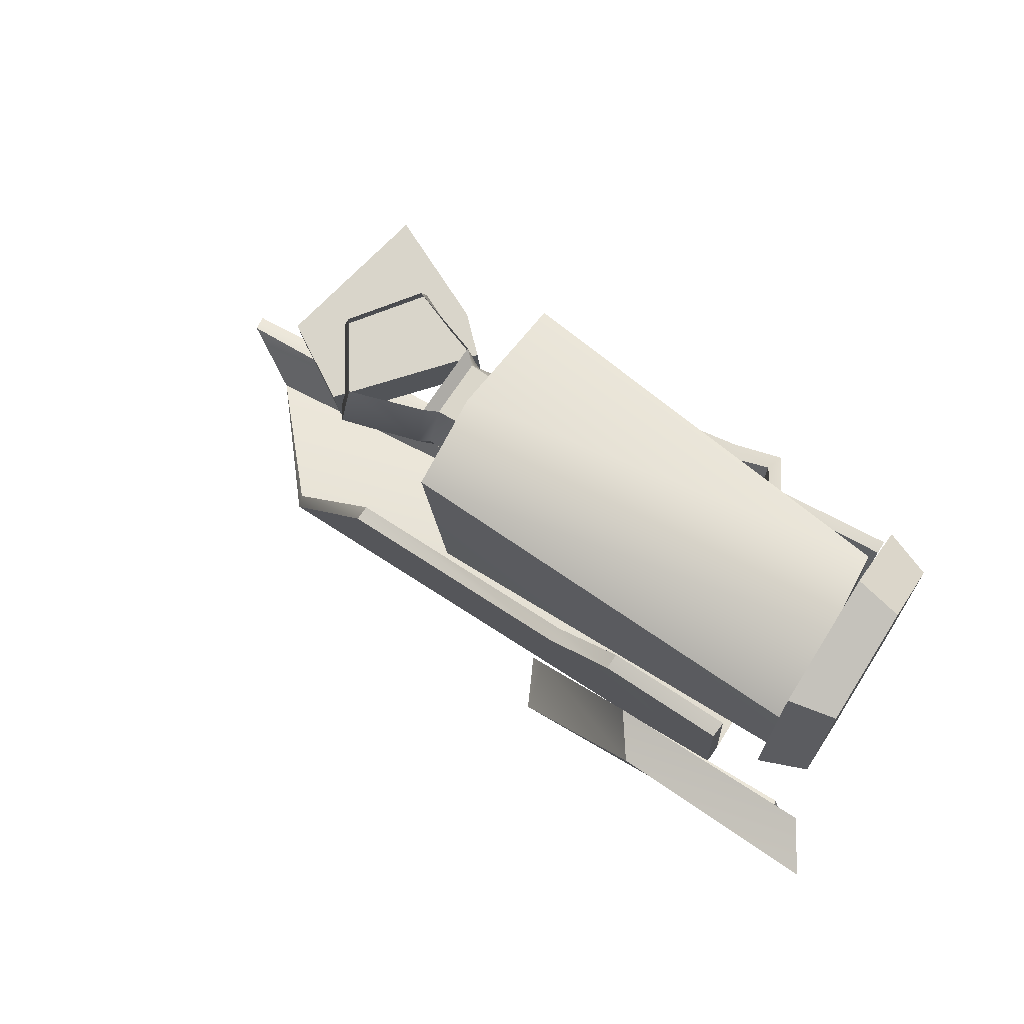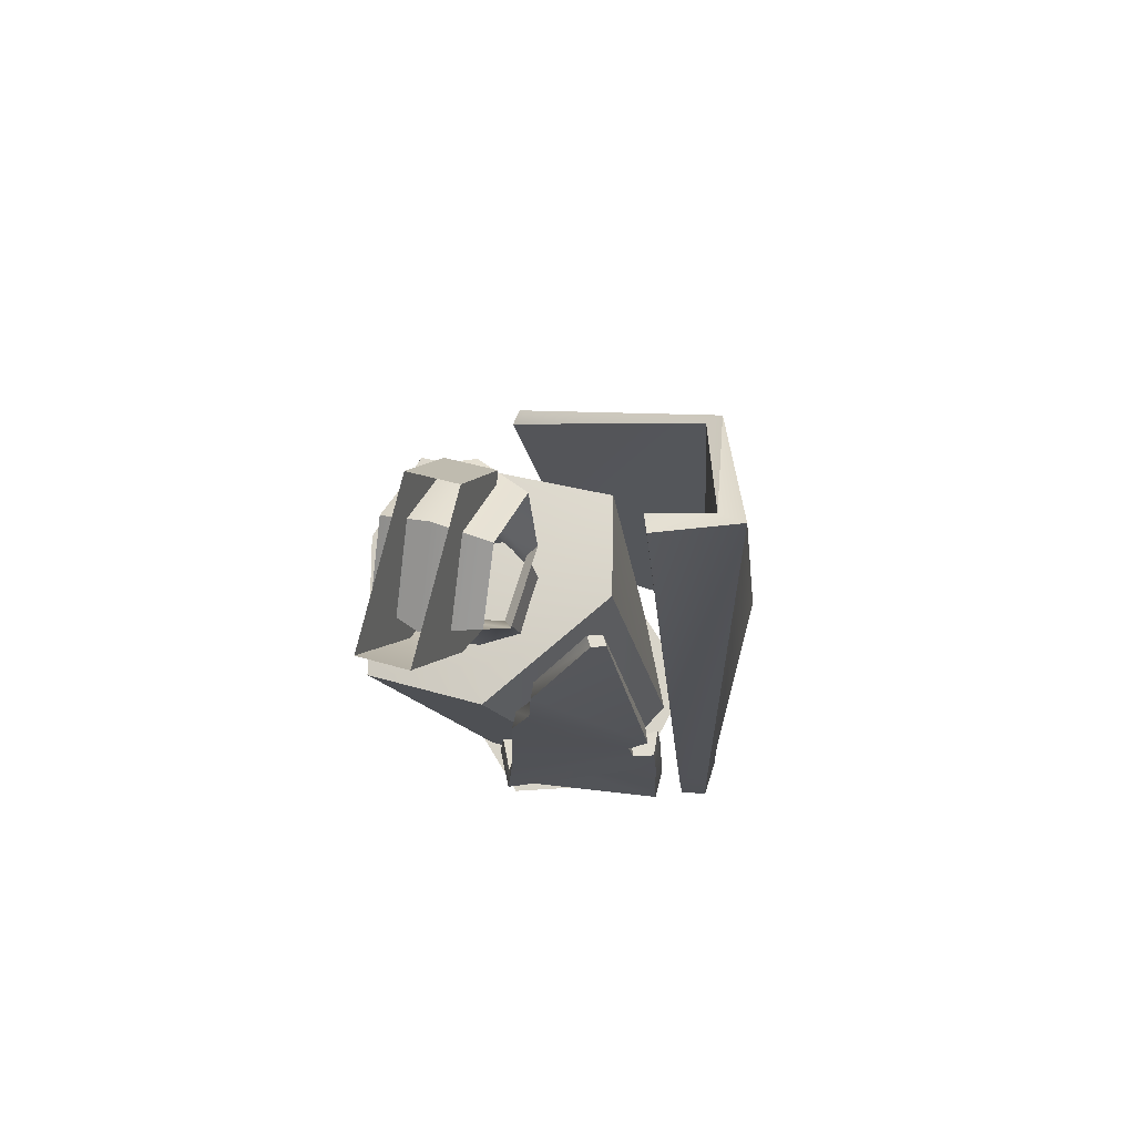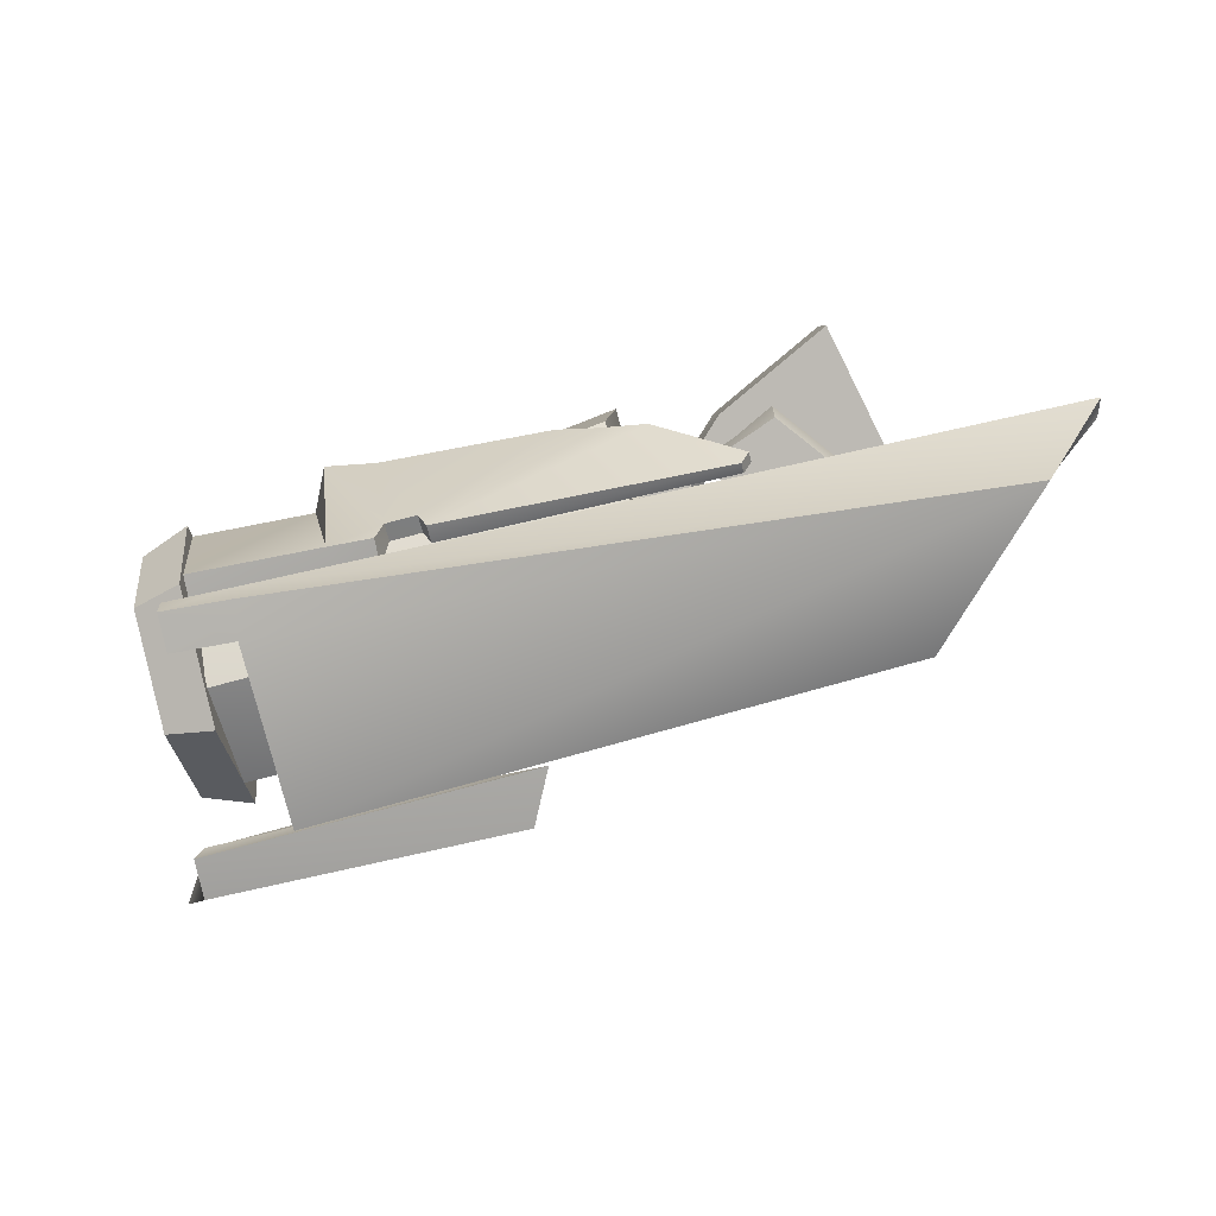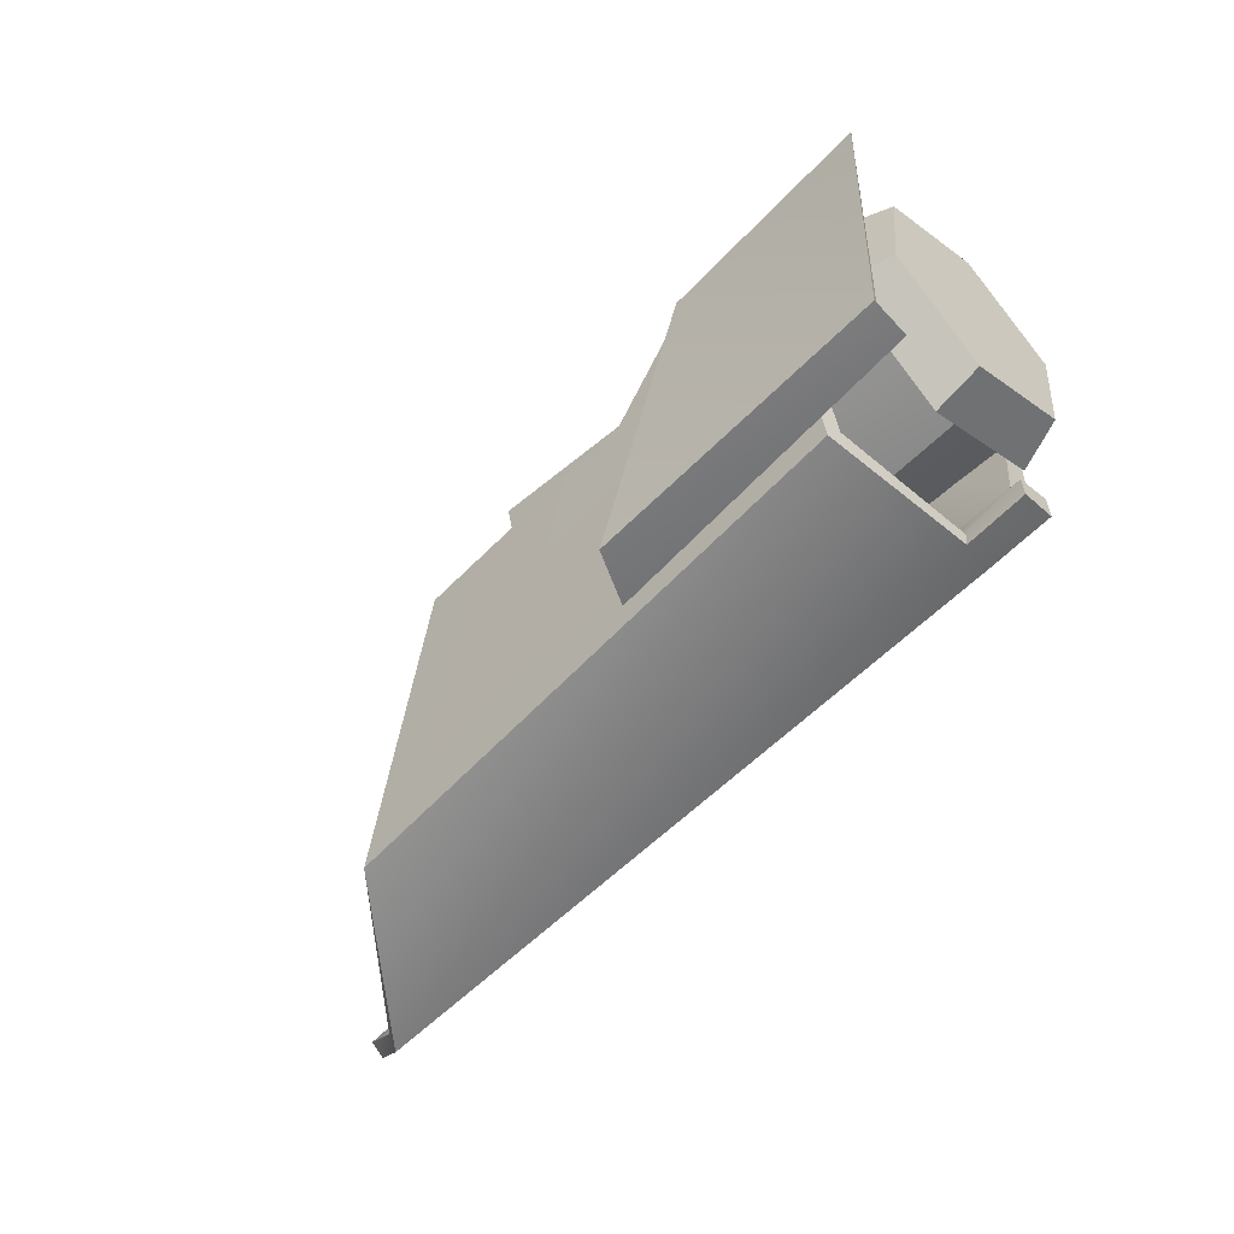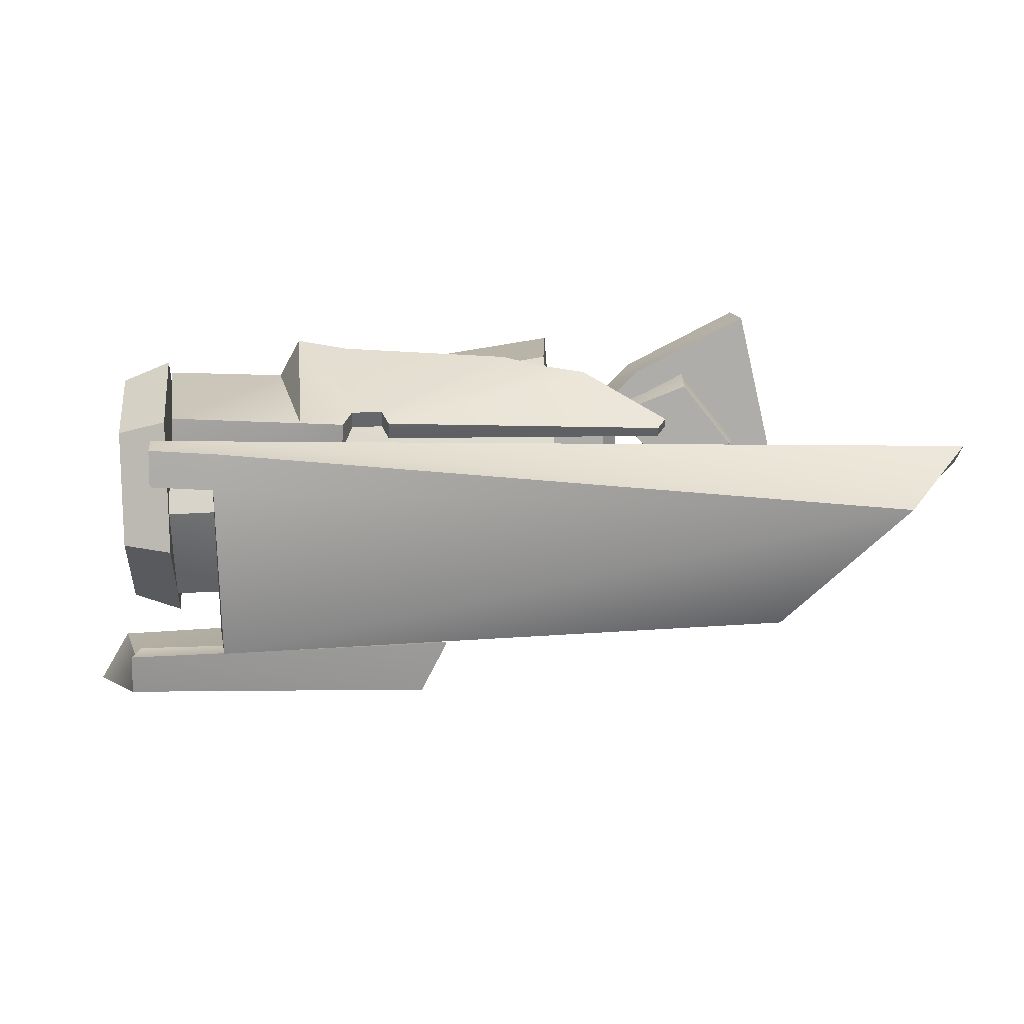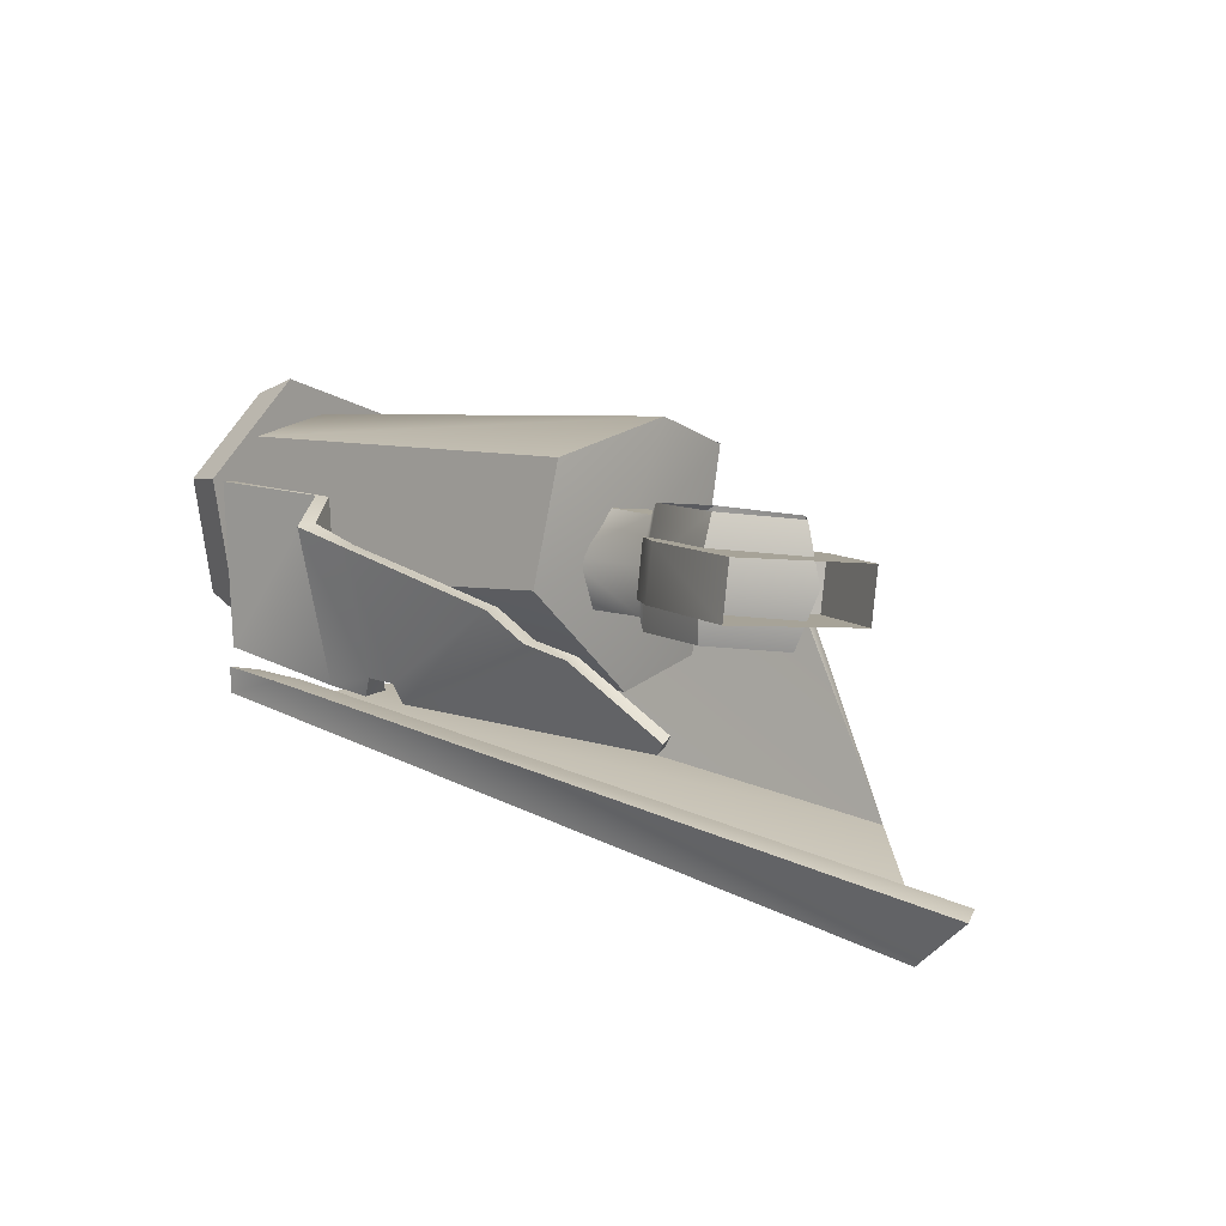
<metadata>
{"format":"obj","ext":"obj","renderer":"f3d","projection":"perspective","resolution":1024,"background":"white","views":[{"elev":54.5,"azim":-145.7,"up":"+Z"},{"elev":-18.0,"azim":93.8,"up":"+Y"},{"elev":-64.6,"azim":15.0,"up":"+Z"},{"elev":-64.5,"azim":-132.9,"up":"+Z"},{"elev":-59.1,"azim":1.1,"up":"+Z"},{"elev":23.4,"azim":40.0,"up":"+Z"}]}
</metadata>
<code>
g default
v 43.59 5.186 10.11
v 21.68 -19.42 15.05
v 42.22 8.488 20.49
v 20.31 -16.12 25.43
v 27.5 -22.49 28.4
v 58.65 -0.2791 25.44
v 60.02 -3.581 15.06
v 28.87 -25.79 18.02
v 52.7 -35.71 24.32
v 51.33 -32.41 34.69
v 6.534 -5.577 4.774
v 20.66 -17.31 10.77
v 6.206 -16.46 8.192
v 23.27 -19.57 9.342
v 23.75 -3.294 4.227
v 21.05 -4.194 6.65
v 5.531 2.73 11.92
v 20.44 -12.74 30.82
v 18.79 0.8186 23.8
v 18.43 -11.49 27.67
v 3.869 -10.82 25.94
v 4.197 0.06859 22.52
v 20.3 2.434 13.96
v 22.62 3.851 13.82
v 40 1.907 4.714
v 39.94 9.001 14.46
v 49.56 -11.16 10.13
v 52.16 -7.699 21.38
v 39.22 -24.43 12.99
v 38.94 -24.67 25.04
v 21.78 -17.44 20.48
v 36.39 -17.6 34.47
v 46.73 -4.325 31.61
v 37.17 8.74 26.2
v 20.92 3.539 25.71
v 19.85 -16.54 19.94
v 4.872 -19.12 18.79
v -73.31 -26.93 -3.082
v 10.94 -9.748 -9.613
v 7.658 -30.69 16.48
v -76.76 -18.6 23.11
v 8.174 -24.37 39.49
v 7.983 4.875 39.43
v -78.88 1.233 22.33
v 9.565 -8.998 16.42
v 8.001 21.86 29.71
v 9.739 11.99 -9.966
v -73.55 -11.63 -18.11
v -74.92 11.38 -13.85
v -77.89 16.55 7.929
v -61.67 -31.19 -21.56
v -73.85 -32.42 -27.39
v -59.74 -31.56 -27.87
v -74.44 -31.79 -21.98
v -74.58 -24.41 -25.23
v -61.42 -24.21 -23.75
v -74.07 -25.13 -29.75
v -60.99 -24.47 -30.27
v 82.33 -19.8 -34.95
v 95.16 -25.57 -18.8
v 93.94 -21.76 -18.35
v 82.84 -18.12 -30.15
v -61.58 -24.23 -27.22
v 57.05 8.198 -28.75
v 23.53 22.48 9.262
v -27.17 22.13 4.316
v -61.75 7.435 -35.23
v -68.93 24.94 9.46
v -43.29 25.36 12.8
v -68.56 27.88 7.984
v -42.95 28.08 11.06
v -26.91 24.8 2.778
v 23.84 25.29 7.942
v 57.13 9.577 -31.77
v -60.89 10.04 -39.49
v -47.7 28.52 -1.022
v -53.26 35.56 -6.861
v -89.37 27.54 -5.833
v -95.16 35.77 -11.46
v -81.69 20.4 -38.33
v -19.81 22.43 -36.36
v -80.96 12.14 -37.35
v -14.13 11.79 -34.17
v -18.58 14.14 -29.55
v -79.88 12.7 -33.13
v -80.76 18.18 -32.99
v -36.58 -31.14 13.85
v -46.09 -32.01 16.1
v -36.53 -34.45 14.66
v -1.326 -33.4 11.25
v 7.263 -33.08 7.104
v -1.513 -29.99 10.56
v -25.51 -27.59 -14.9
v 7.029 -29.66 6.481
v -27.24 -28.34 -10.85
v -33.51 -28.55 -11.52
v -43.48 -26.97 -17.68
v -51.1 -23.87 17.95
v -71.03 -27.42 -17.48
v -76.46 -25.73 15.7
v -52.17 -26.13 18.61
v -76.42 -28.4 16.4
v -70.6 -33.66 -15.86
v -33.29 -32.29 -12
v -34.86 -31.84 -16.46
v -35.31 -26.28 -17.35
v -43.75 -32.46 -16.6
v -27.06 -32.08 -11.32
v -25.34 -31.33 -15.37
v 31.83 -26.01 -9.475
v 31.74 -23.76 -8.792
v 33.54 -26.6 -6.528
v 33.46 -24.35 -5.846
v 15.97 -28.52 5.551
v -47.02 -35.77 16.34
v 16.25 -31.92 6.085
v -72.94 -5.494 -23.85
v -75.53 18.39 -9.63
v -73.65 -29.92 -10.36
v -76.95 -30.47 17.36
v -79.55 -6.587 31.58
v -78.84 17.84 18.09
v -85.41 14.75 -8.993
v -83.17 -5.931 -21.31
v -83.78 -27.09 -9.625
v -86.64 -27.56 14.38
v -88.89 -6.877 26.69
v -88.27 14.28 15.01
g LArm Trailer1
f 1 2 3
f 3 2 4
f 3 4 5
f 5 6 3
f 3 6 1
f 1 6 7
f 1 7 8
f 8 2 1
f 8 4 2
f 5 4 8
f 8 9 5
f 5 9 10
f 8 7 9
f 10 6 5
f 11 12 13
f 14 12 15
f 15 12 16
f 16 12 11
f 17 16 11
f 18 19 20
f 20 19 21
f 21 19 22
f 19 17 22
f 23 17 19
f 23 16 17
f 24 16 23
f 15 16 24
f 15 24 25
f 25 24 26
f 25 26 27
f 27 26 28
f 27 28 29
f 23 19 24
f 30 31 29
f 29 28 30
f 30 28 32
f 32 28 33
f 28 26 33
f 33 26 34
f 26 24 34
f 34 24 35
f 24 19 35
f 35 19 18
f 30 32 31
f 31 32 18
f 18 20 31
f 31 20 36
f 13 37 11
f 11 37 17
f 17 37 22
f 22 37 21
f 37 20 21
f 36 20 37
f 36 37 12
f 36 12 31
f 31 12 14
f 29 31 14
f 12 37 13
f 38 39 40
f 38 40 41
f 41 40 42
f 42 43 41
f 41 43 44
f 39 45 40
f 40 45 42
f 42 45 43
f 43 45 46
f 46 45 47
f 47 45 39
f 48 47 39
f 48 39 38
f 44 38 41
f 48 38 44
f 48 44 49
f 49 47 48
f 49 46 47
f 50 46 49
f 44 46 50
f 43 46 44
f 49 44 50
f 51 52 53
f 54 52 51
f 51 55 54
f 56 55 51
f 57 58 52
f 52 58 53
f 53 58 59
f 53 59 51
f 51 59 60
f 60 61 51
f 51 61 56
f 61 62 56
f 56 62 63
f 62 64 63
f 59 62 60
f 60 62 61
f 65 66 64
f 63 64 67
f 64 66 67
f 67 66 68
f 68 66 69
f 68 69 70
f 70 69 71
f 69 66 71
f 71 66 72
f 66 65 72
f 72 65 73
f 64 73 65
f 74 73 64
f 74 72 73
f 75 72 74
f 72 75 71
f 75 70 71
f 67 70 75
f 68 70 67
f 64 62 74
f 74 62 59
f 75 74 59
f 75 59 58
f 75 58 67
f 67 58 63
f 63 58 57
f 57 55 63
f 57 52 55
f 55 52 54
f 63 55 56
f 76 77 78
f 78 77 79
f 79 77 80
f 80 77 81
f 80 81 82
f 82 81 83
f 83 84 82
f 82 84 85
f 85 84 86
f 84 76 86
f 86 76 78
f 80 82 86
f 80 86 79
f 79 86 78
f 86 82 85
f 76 84 77
f 81 77 84
f 83 81 84
f 87 88 89
f 89 90 87
f 90 91 92
f 93 92 94
f 93 95 92
f 92 95 87
f 96 87 95
f 87 96 88
f 88 96 97
f 98 88 97
f 97 99 98
f 98 99 100
f 98 100 101
f 101 100 102
f 100 103 102
f 96 95 104
f 104 105 96
f 96 105 106
f 105 97 106
f 97 96 106
f 107 99 97
f 107 97 105
f 104 95 108
f 108 95 109
f 109 95 93
f 109 93 110
f 110 93 111
f 110 111 112
f 112 111 113
f 113 111 114
f 114 111 93
f 114 93 94
f 99 103 100
f 103 99 107
f 105 104 107
f 102 103 101
f 101 103 107
f 107 115 101
f 107 104 115
f 89 115 104
f 89 104 108
f 90 89 108
f 109 90 108
f 109 91 90
f 116 91 109
f 89 88 115
f 88 101 115
f 98 101 88
f 112 116 110
f 109 110 116
f 91 116 94
f 94 116 114
f 116 112 114
f 114 112 113
f 92 91 94
f 87 90 92
f 117 118 119
f 120 119 121
f 119 118 121
f 118 122 121
f 123 118 124
f 124 118 117
f 124 117 125
f 125 117 119
f 125 119 126
f 126 119 120
f 126 120 127
f 127 120 121
f 127 121 128
f 128 121 122
f 128 122 123
f 123 122 118
f 127 128 126
f 125 126 124
f 126 128 124
f 128 123 124

</code>
